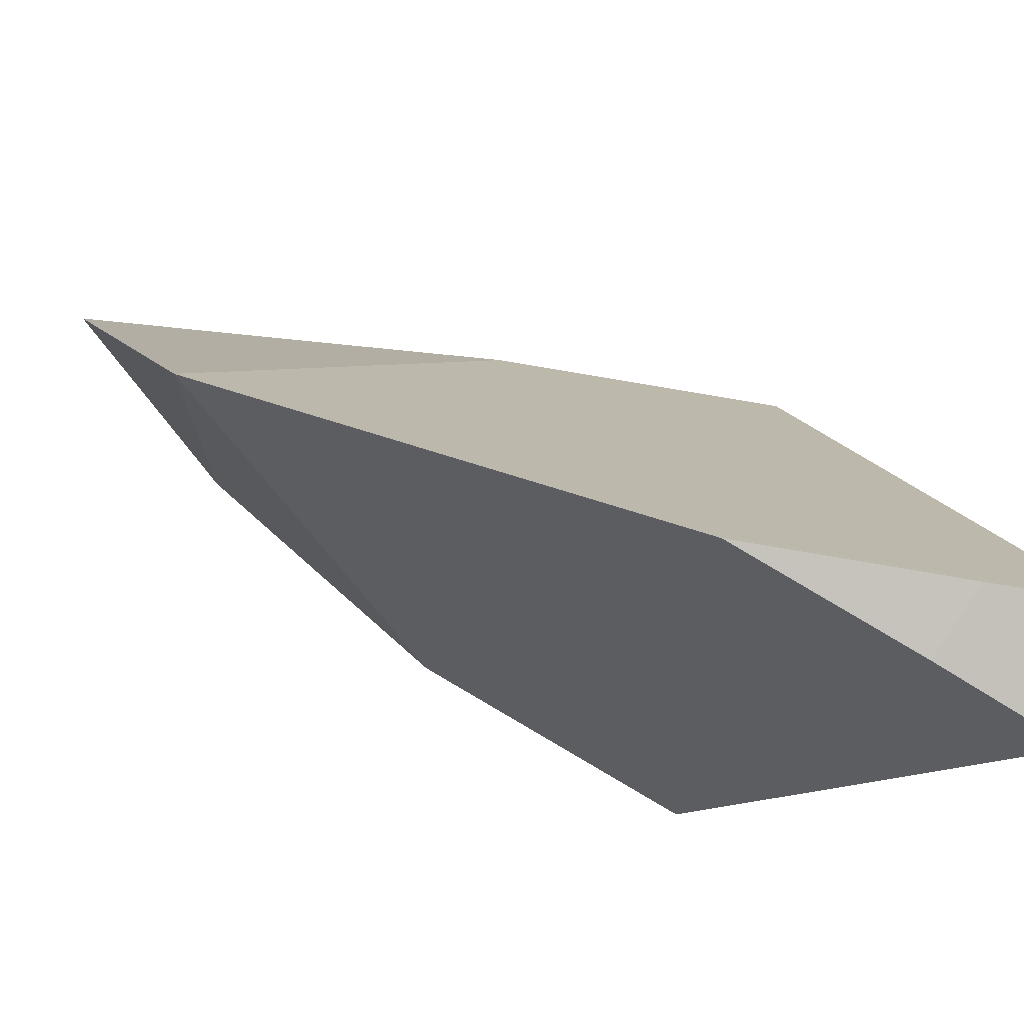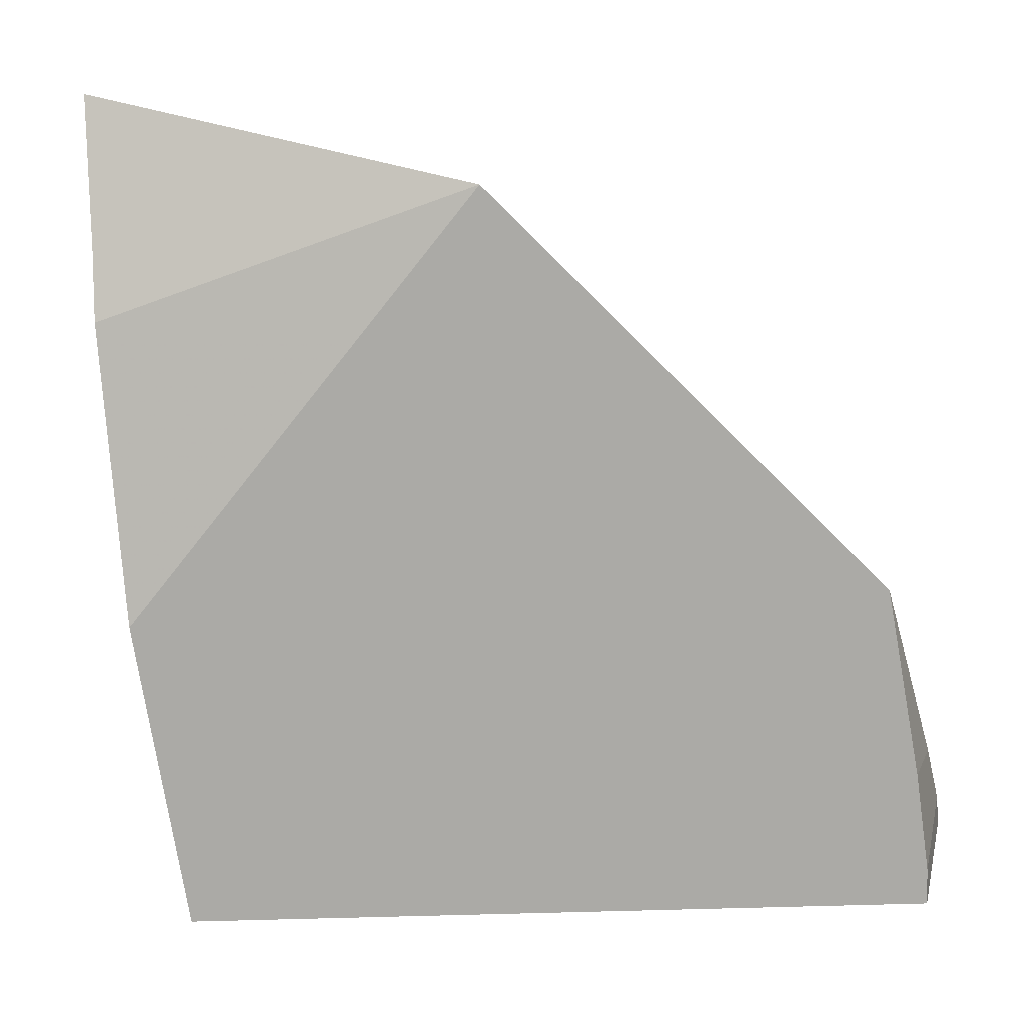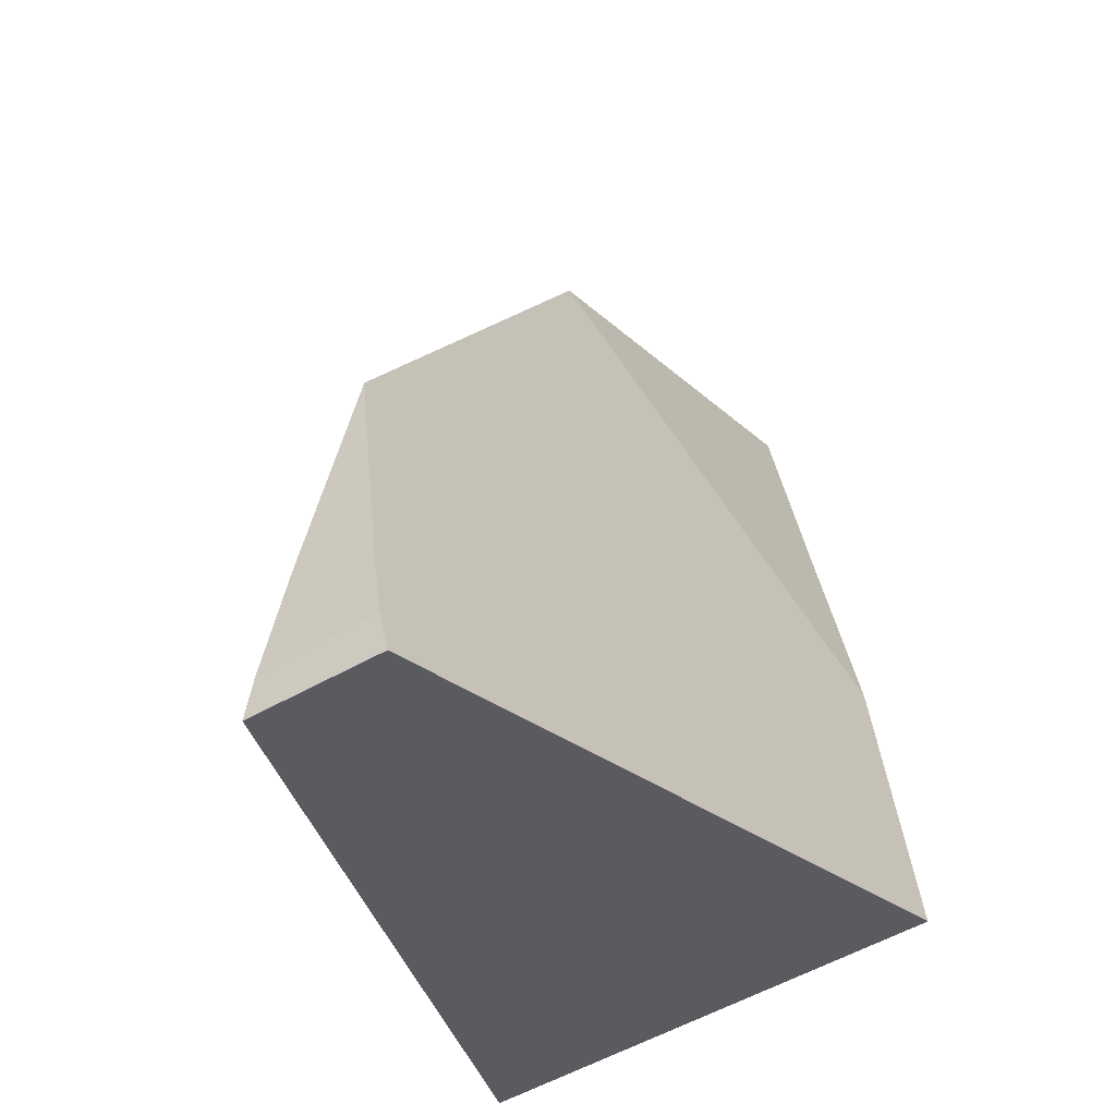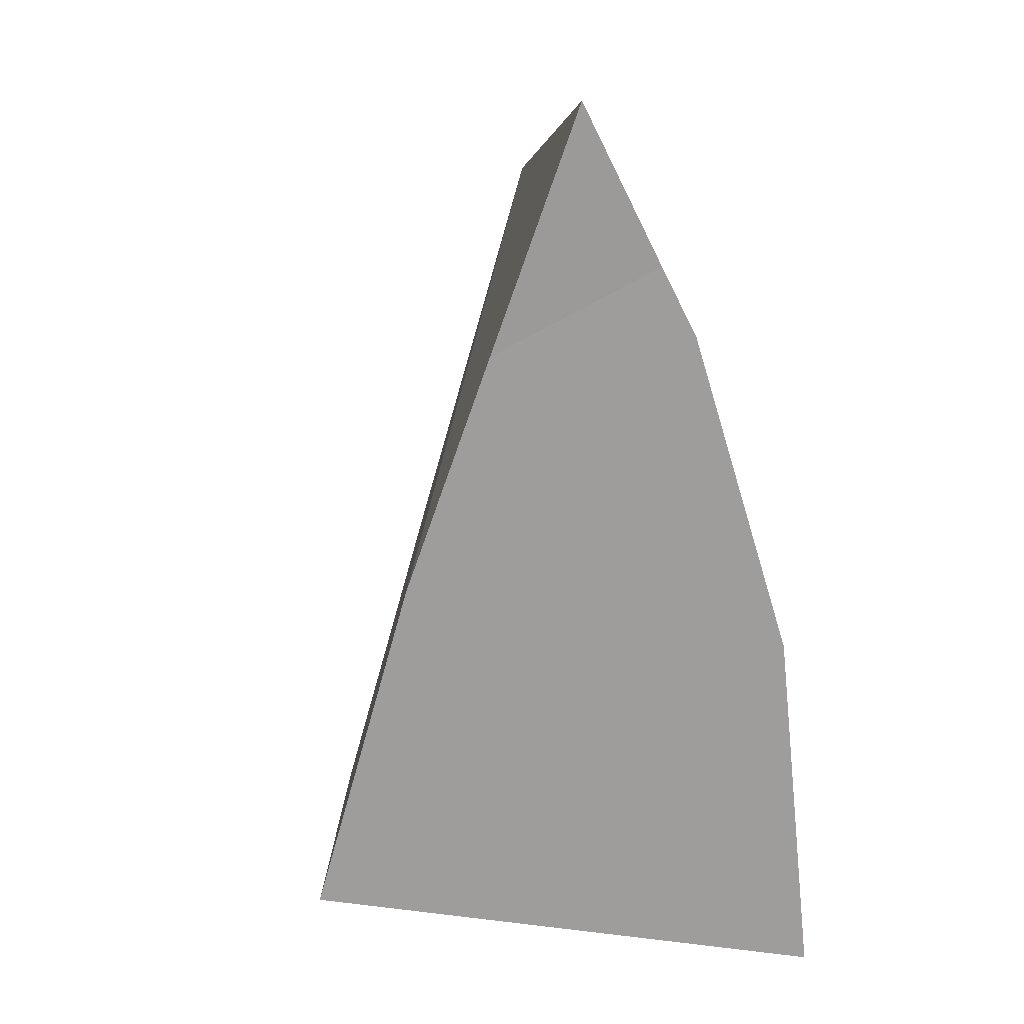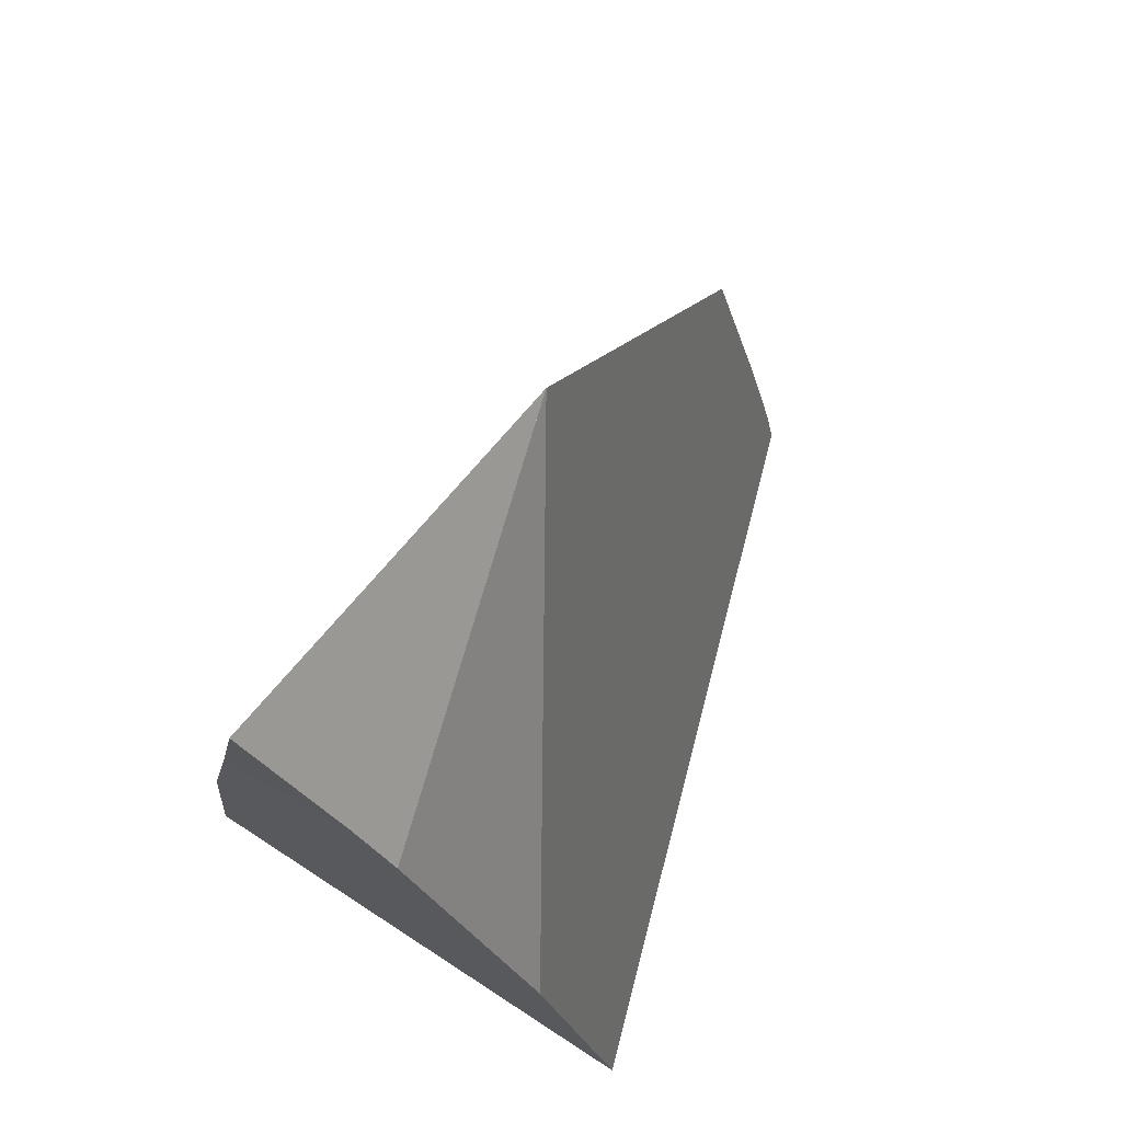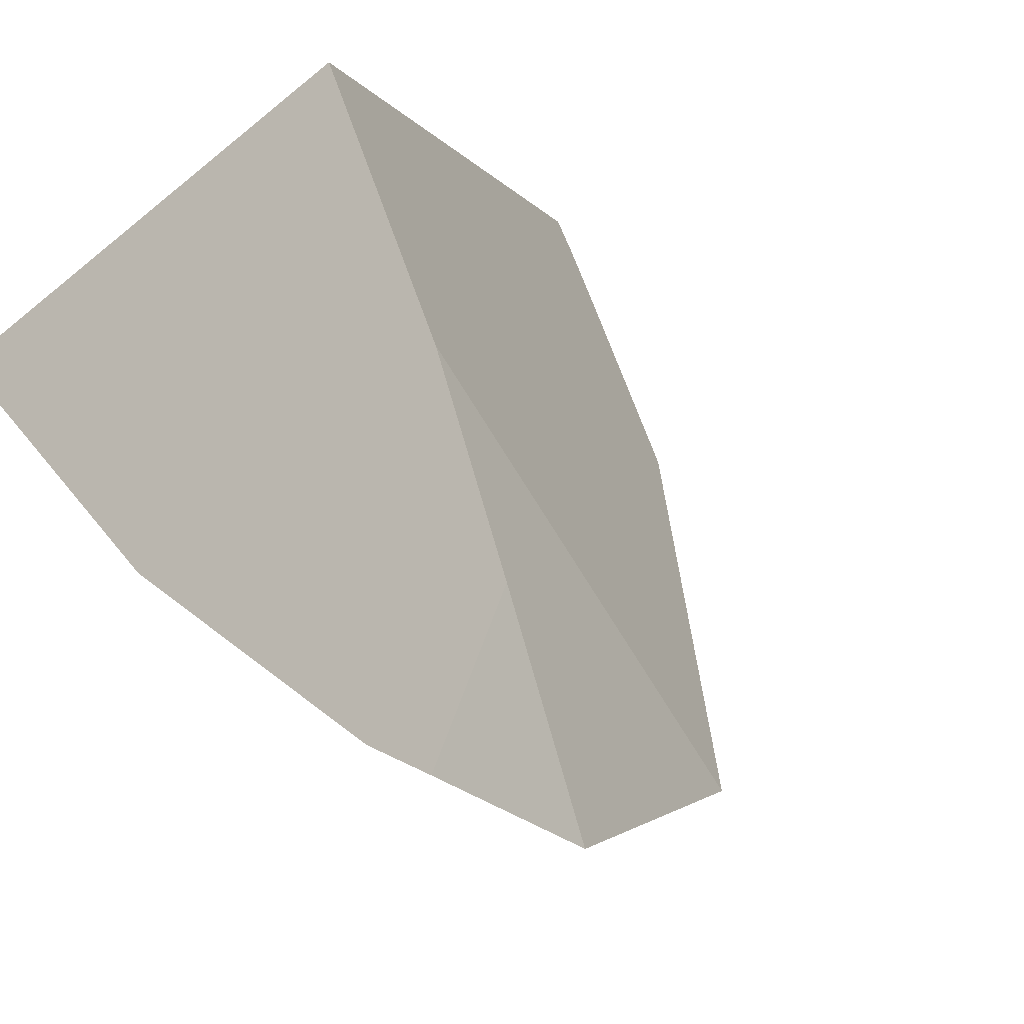
<metadata>
{"format":"obj","ext":"obj","renderer":"f3d","projection":"perspective","resolution":1024,"background":"white","views":[{"elev":-53.8,"azim":-117.9,"up":"+Z"},{"elev":25.5,"azim":137.3,"up":"+Y"},{"elev":-33.9,"azim":-115.8,"up":"+Y"},{"elev":8.0,"azim":24.1,"up":"+Y"},{"elev":61.4,"azim":65.1,"up":"+Y"},{"elev":64.6,"azim":143.3,"up":"+Z"}]}
</metadata>
<code>
v -0.323 0.08463 -0.1513
v -0.3223 0.08739 -0.1515
v -0.3208 0.09215 -0.1514
v -0.316 0.09315 -0.1542
v -0.3158 0.08572 -0.1559
v -0.3157 0.1072 -0.1505
v -0.3155 0.08307 -0.1563
v -0.3002 0.08953 -0.1038
v -0.2964 0.1367 -0.1278
v -0.2934 0.1105 -0.1029
v -0.2875 0.1254 -0.1029
v -0.2874 0.1256 -0.1029
v -0.287 0.1257 -0.1031
v -0.2814 0.1407 -0.1026
v -0.2781 0.1308 -0.1073
v -0.2766 0.1265 -0.1093
v -0.2743 0.08419 -0.1209
v -0.273 0.1062 -0.1164
v -0.2729 0.08885 -0.1206
v -0.2729 0.08391 -0.1218
f 1 2 5
f 8 2 1
f 1 5 7
f 1 7 8
f 4 2 3
f 8 3 2
f 4 5 2
f 3 6 4
f 3 8 6
f 4 19 5
f 6 18 4
f 4 18 19
f 5 20 7
f 5 19 20
f 8 10 6
f 10 9 6
f 9 18 6
f 8 7 17
f 7 20 17
f 8 18 10
f 8 17 19
f 8 19 18
f 9 10 11
f 9 11 12
f 12 13 9
f 13 16 9
f 9 16 18
f 10 16 11
f 10 18 16
f 11 13 12
f 16 13 11
f 19 17 20
f 9 13 12
f 12 14 9
f 9 16 13
f 9 14 15
f 9 15 16
f 13 15 12
f 12 15 14
f 16 15 13

</code>
